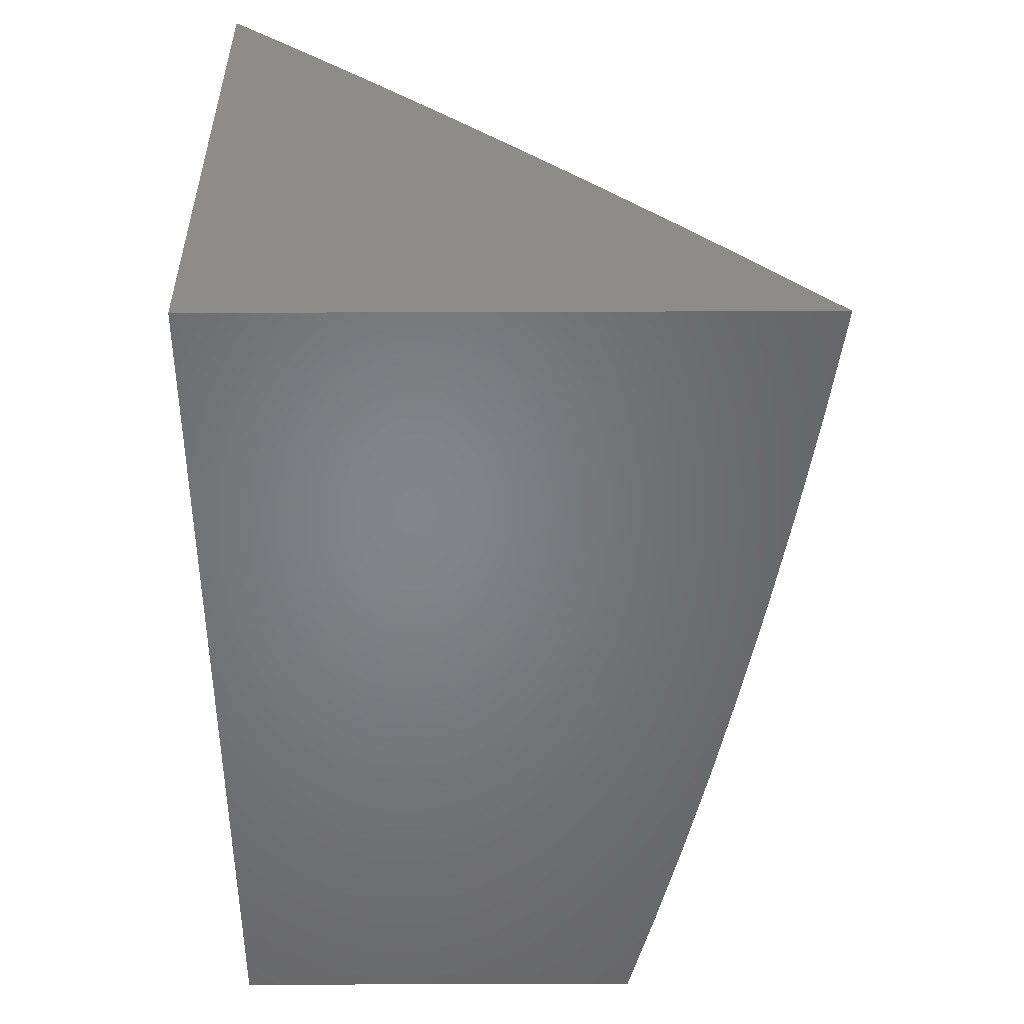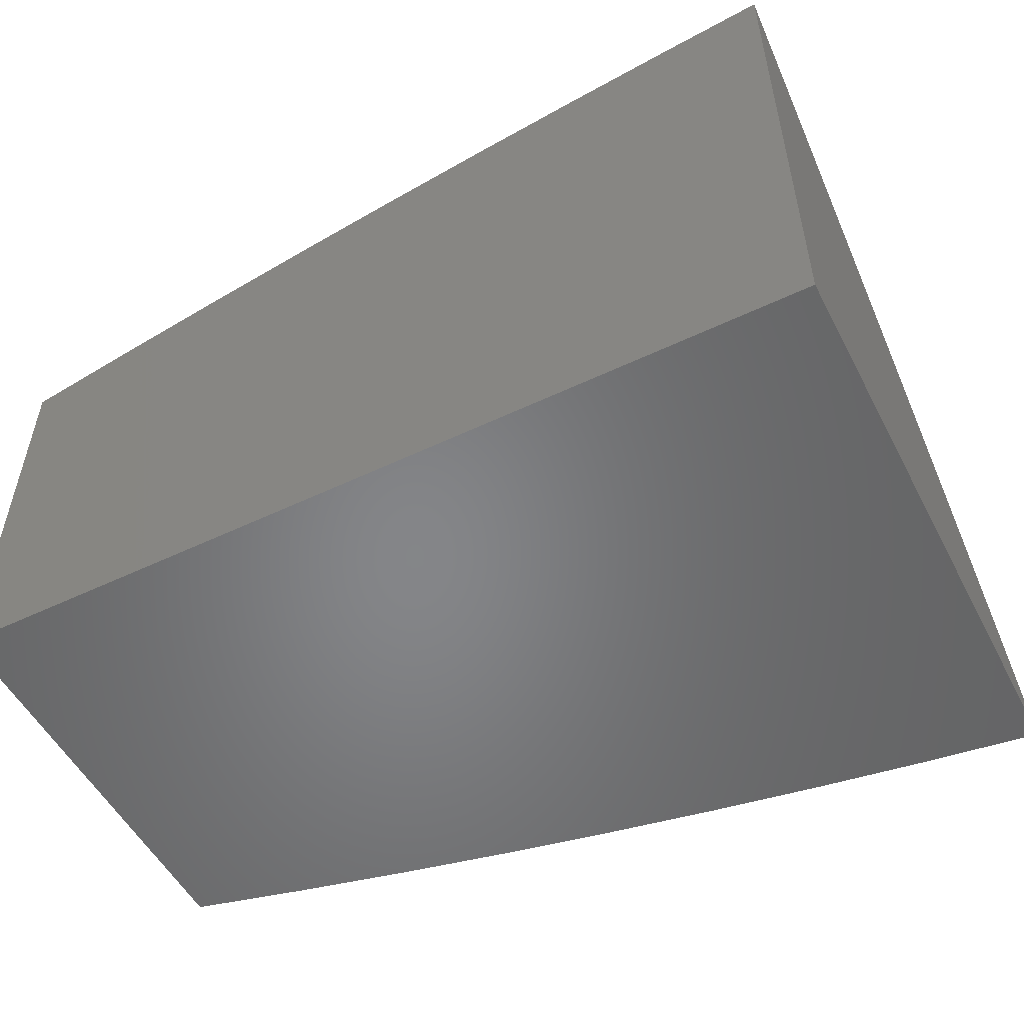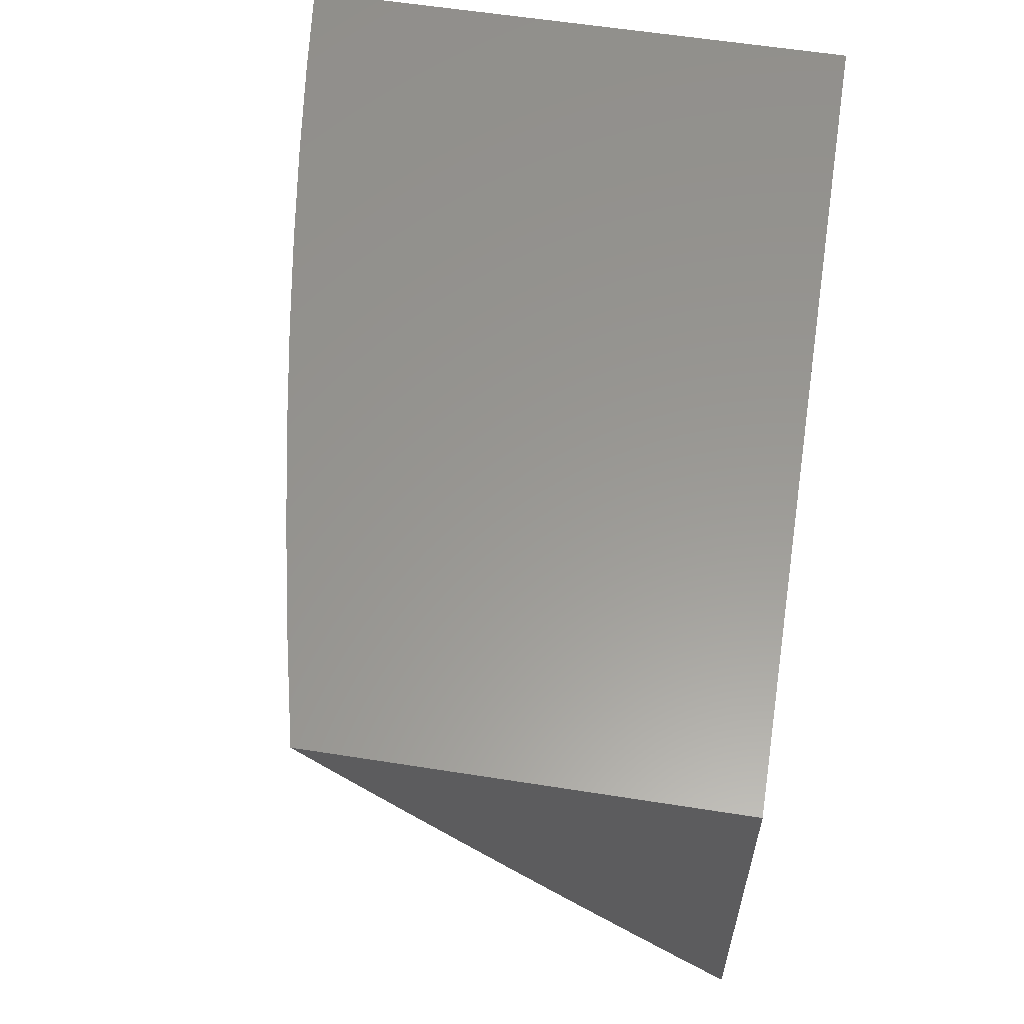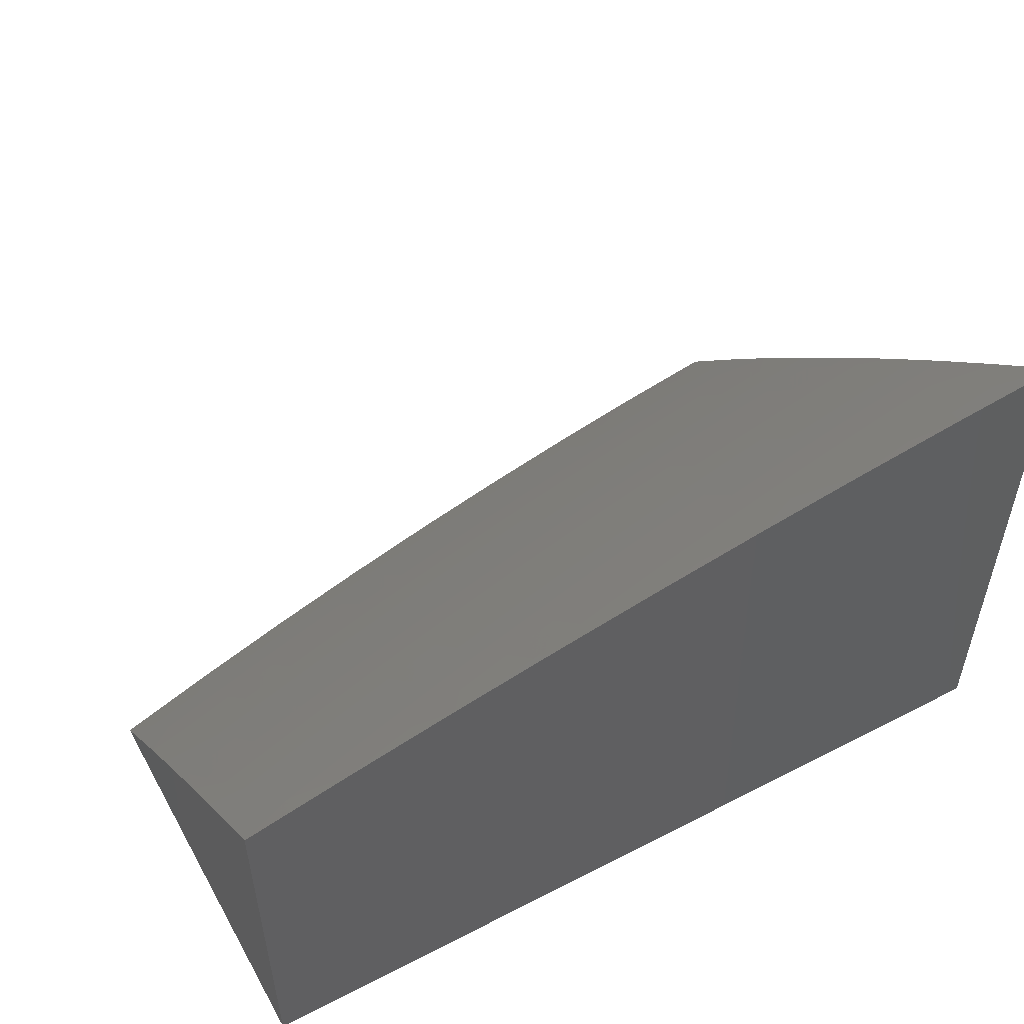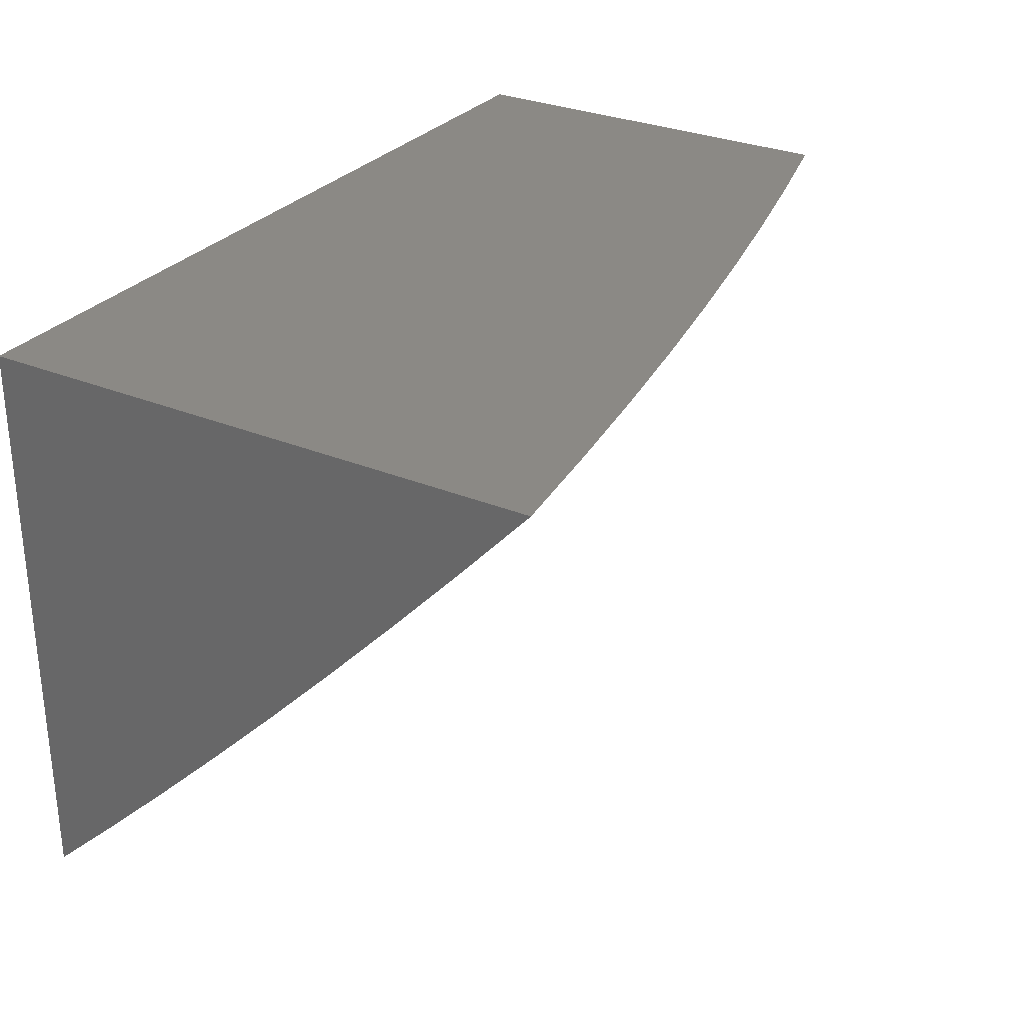
<metadata>
{"format":"stl","ext":"stl","renderer":"f3d","projection":"perspective","resolution":1024,"background":"white","views":[{"elev":-52.2,"azim":-89.8,"up":"+Z"},{"elev":-52.8,"azim":-152.9,"up":"+Z"},{"elev":59.0,"azim":99.2,"up":"+Y"},{"elev":52.8,"azim":151.1,"up":"+Z"},{"elev":29.5,"azim":-58.5,"up":"+Y"}]}
</metadata>
<code>
# stl→obj: 229 verts, 454 faces
v 1 -7.586 8.085
v 1 -7.666 8
v 1.064 -7.618 8.043
v 1.126 -7.649 8
v 1.134 -7.608 8.043
v 1.204 -7.598 8.043
v 1.197 -7.559 8.085
v 1.267 -7.548 8.085
v 1.26 -7.508 8.127
v 1.329 -7.497 8.127
v 1.322 -7.457 8.169
v 1.391 -7.445 8.169
v 1.384 -7.405 8.211
v 1.452 -7.392 8.211
v 1.444 -7.352 8.252
v 1.512 -7.339 8.252
v 1.504 -7.299 8.293
v 1.572 -7.285 8.293
v 1.563 -7.245 8.334
v 1.631 -7.231 8.334
v 1.622 -7.19 8.375
v 1.689 -7.176 8.375
v 1.68 -7.135 8.415
v 1.747 -7.12 8.415
v 1.737 -7.079 8.456
v 1.803 -7.063 8.456
v 1.793 -7.022 8.496
v 1.859 -7.006 8.496
v 1.752 -7 8.525
v 1.876 -7 8.497
v 1.87 -7.046 8.456
v 1.937 -7.029 8.456
v 1.881 -7.087 8.415
v 1.948 -7.07 8.415
v 1.891 -7.127 8.375
v 1.959 -7.11 8.375
v 1.902 -7.167 8.334
v 1.97 -7.15 8.334
v 1.913 -7.207 8.293
v 1.981 -7.19 8.293
v 1.923 -7.247 8.252
v 1.992 -7.229 8.252
v 2 -7.242 8.237
v 2 -7.182 8.295
v 1.252 -7.631 8
v 1.273 -7.587 8.043
v 1.336 -7.536 8.085
v 1.398 -7.485 8.127
v 1.46 -7.432 8.169
v 1.521 -7.379 8.211
v 1.581 -7.325 8.252
v 1.64 -7.271 8.293
v 1.699 -7.216 8.334
v 1.757 -7.16 8.375
v 1.814 -7.104 8.415
v 1.378 -7.61 8
v 1.343 -7.576 8.043
v 1.406 -7.524 8.085
v 1.468 -7.472 8.127
v 1.529 -7.419 8.169
v 1.589 -7.365 8.211
v 1.649 -7.311 8.252
v 1.708 -7.256 8.293
v 1.767 -7.2 8.334
v 1.824 -7.144 8.375
v 1.413 -7.563 8.043
v 1.503 -7.587 8
v 1.483 -7.551 8.043
v 1.553 -7.537 8.043
v 1.545 -7.498 8.085
v 1.615 -7.484 8.085
v 1.607 -7.445 8.127
v 1.676 -7.43 8.127
v 1.667 -7.39 8.169
v 1.736 -7.375 8.169
v 1.727 -7.336 8.211
v 1.796 -7.32 8.211
v 1.786 -7.28 8.252
v 1.855 -7.264 8.252
v 1.844 -7.224 8.293
v 1.628 -7.563 8
v 1.623 -7.523 8.043
v 1.685 -7.469 8.085
v 1.746 -7.415 8.127
v 1.806 -7.359 8.169
v 1.865 -7.303 8.211
v 1.694 -7.508 8.043
v 1.752 -7.536 8
v 1.764 -7.493 8.043
v 1.834 -7.477 8.043
v 1.825 -7.438 8.085
v 1.895 -7.421 8.085
v 1.885 -7.382 8.127
v 1.954 -7.365 8.127
v 1.944 -7.326 8.169
v 2 -7.301 8.179
v 1.934 -7.286 8.211
v 1.876 -7.507 8
v 1.905 -7.46 8.043
v 1.965 -7.404 8.085
v 2 -7.36 8.12
v 2 -7.477 8
v 1.975 -7.442 8.043
v 2 -7.419 8.06
v 2 -7.122 8.353
v 2 -7.061 8.41
v 2 -7 8.467
v 1.628 -7 8.552
v 1.651 -7.012 8.536
v 1.727 -7.038 8.496
v 1.585 -7.027 8.536
v 1.503 -7 8.576
v 1.519 -7.041 8.536
v 1.454 -7.054 8.536
v 1.462 -7.095 8.496
v 1.396 -7.108 8.496
v 1.404 -7.149 8.456
v 1.338 -7.161 8.456
v 1.346 -7.202 8.415
v 1.279 -7.214 8.415
v 1.286 -7.255 8.375
v 1.219 -7.266 8.375
v 1.226 -7.307 8.334
v 1.159 -7.317 8.334
v 1.165 -7.358 8.293
v 1.098 -7.368 8.293
v 1.104 -7.408 8.252
v 1.036 -7.418 8.252
v 1.042 -7.458 8.211
v 1 -7.423 8.252
v 1 -7.505 8.169
v 1.445 -7.012 8.575
v 1.378 -7 8.598
v 1.38 -7.025 8.575
v 1.315 -7.037 8.575
v 1.323 -7.078 8.536
v 1.257 -7.09 8.536
v 1.264 -7.131 8.496
v 1.199 -7.142 8.496
v 1.206 -7.184 8.456
v 1.14 -7.194 8.456
v 1.146 -7.235 8.415
v 1.08 -7.245 8.415
v 1.086 -7.286 8.375
v 1.019 -7.295 8.375
v 1.025 -7.336 8.334
v 1 -7.34 8.334
v 1.031 -7.377 8.293
v 1.252 -7 8.619
v 1.25 -7.048 8.575
v 1.192 -7.101 8.536
v 1.133 -7.153 8.496
v 1.074 -7.204 8.456
v 1.013 -7.254 8.415
v 1 -7.256 8.415
v 1.126 -7 8.637
v 1.178 -7.017 8.614
v 1.242 -7.006 8.614
v 1.185 -7.059 8.575
v 1.126 -7.111 8.536
v 1.067 -7.162 8.496
v 1.008 -7.213 8.456
v 1 -7 8.654
v 1.049 -7.036 8.614
v 1.113 -7.027 8.614
v 1.12 -7.069 8.575
v 1 -7.086 8.575
v 1.055 -7.078 8.575
v 1.061 -7.12 8.536
v 1 -7.172 8.495
v 1.002 -7.171 8.496
v 1.053 -7.538 8.127
v 1.048 -7.498 8.169
v 1.11 -7.449 8.211
v 1.172 -7.398 8.252
v 1.233 -7.347 8.293
v 1.294 -7.296 8.334
v 1.353 -7.243 8.375
v 1.412 -7.19 8.415
v 1.471 -7.136 8.456
v 1.528 -7.082 8.496
v 1.059 -7.578 8.085
v 1.128 -7.569 8.085
v 1.122 -7.529 8.127
v 1.191 -7.519 8.127
v 1.116 -7.489 8.169
v 1.185 -7.479 8.169
v 1.253 -7.468 8.169
v 1.092 -7.327 8.334
v 1.178 -7.439 8.211
v 1.24 -7.388 8.252
v 1.301 -7.336 8.293
v 1.361 -7.284 8.334
v 1.42 -7.231 8.375
v 1.479 -7.177 8.415
v 1.537 -7.123 8.456
v 1.594 -7.068 8.496
v 1.153 -7.276 8.375
v 1.247 -7.428 8.211
v 1.315 -7.417 8.211
v 1.308 -7.377 8.252
v 1.368 -7.325 8.293
v 1.428 -7.272 8.334
v 1.488 -7.218 8.375
v 1.546 -7.164 8.415
v 1.604 -7.109 8.456
v 1.661 -7.053 8.496
v 1.212 -7.225 8.415
v 1.272 -7.173 8.456
v 1.33 -7.12 8.496
v 1.388 -7.066 8.536
v 1.475 -7.511 8.085
v 1.537 -7.459 8.127
v 1.598 -7.405 8.169
v 1.658 -7.351 8.211
v 1.718 -7.296 8.252
v 1.776 -7.24 8.293
v 1.834 -7.184 8.334
v 1.376 -7.365 8.252
v 1.436 -7.312 8.293
v 1.496 -7.259 8.334
v 1.555 -7.205 8.375
v 1.613 -7.15 8.415
v 1.67 -7.094 8.456
v 1.755 -7.454 8.085
v 1.815 -7.399 8.127
v 1.875 -7.343 8.169
v 2 -7 8
v 1 -7 8
f 1 2 3
f 3 2 4
f 3 4 5
f 5 4 6
f 5 6 7
f 7 6 8
f 7 8 9
f 9 8 10
f 9 10 11
f 11 10 12
f 11 12 13
f 13 12 14
f 13 14 15
f 15 14 16
f 15 16 17
f 17 16 18
f 17 18 19
f 19 18 20
f 19 20 21
f 21 20 22
f 21 22 23
f 23 22 24
f 23 24 25
f 25 24 26
f 25 26 27
f 27 26 28
f 27 28 29
f 29 28 30
f 30 28 31
f 30 31 32
f 32 31 33
f 32 33 34
f 34 33 35
f 34 35 36
f 36 35 37
f 36 37 38
f 38 37 39
f 38 39 40
f 40 39 41
f 40 41 42
f 42 41 43
f 42 43 44
f 4 45 6
f 6 45 46
f 6 46 8
f 8 46 47
f 8 47 10
f 10 47 48
f 10 48 12
f 12 48 49
f 12 49 14
f 14 49 50
f 14 50 16
f 16 50 51
f 16 51 18
f 18 51 52
f 18 52 20
f 20 52 53
f 20 53 22
f 22 53 54
f 22 54 24
f 24 54 55
f 24 55 26
f 26 55 31
f 26 31 28
f 45 56 46
f 46 56 57
f 46 57 47
f 47 57 58
f 47 58 48
f 48 58 59
f 48 59 49
f 49 59 60
f 49 60 50
f 50 60 61
f 50 61 51
f 51 61 62
f 51 62 52
f 52 62 63
f 52 63 53
f 53 63 64
f 53 64 54
f 54 64 65
f 54 65 55
f 55 65 33
f 55 33 31
f 57 56 66
f 66 56 67
f 66 67 68
f 68 67 69
f 68 69 70
f 70 69 71
f 70 71 72
f 72 71 73
f 72 73 74
f 74 73 75
f 74 75 76
f 76 75 77
f 76 77 78
f 78 77 79
f 78 79 80
f 80 79 39
f 80 39 37
f 67 81 69
f 69 81 82
f 69 82 71
f 71 82 83
f 71 83 73
f 73 83 84
f 73 84 75
f 75 84 85
f 75 85 77
f 77 85 86
f 77 86 79
f 79 86 41
f 79 41 39
f 82 81 87
f 87 81 88
f 87 88 89
f 89 88 90
f 89 90 91
f 91 90 92
f 91 92 93
f 93 92 94
f 93 94 95
f 95 94 96
f 95 96 97
f 97 96 43
f 97 43 41
f 88 98 90
f 90 98 99
f 90 99 92
f 92 99 100
f 92 100 94
f 94 100 101
f 94 101 96
f 98 102 99
f 99 102 103
f 99 103 100
f 100 103 104
f 100 104 101
f 102 104 103
f 105 38 44
f 44 38 40
f 44 40 42
f 38 105 36
f 36 105 106
f 36 106 34
f 34 106 32
f 106 107 32
f 32 107 30
f 108 109 29
f 29 109 110
f 29 110 27
f 27 110 25
f 109 108 111
f 111 108 112
f 111 112 113
f 113 112 114
f 113 114 115
f 115 114 116
f 115 116 117
f 117 116 118
f 117 118 119
f 119 118 120
f 119 120 121
f 121 120 122
f 121 122 123
f 123 122 124
f 123 124 125
f 125 124 126
f 125 126 127
f 127 126 128
f 127 128 129
f 129 128 130
f 129 130 131
f 114 112 132
f 132 112 133
f 132 133 134
f 134 133 135
f 134 135 136
f 136 135 137
f 136 137 138
f 138 137 139
f 138 139 140
f 140 139 141
f 140 141 142
f 142 141 143
f 142 143 144
f 144 143 145
f 144 145 146
f 146 145 147
f 146 147 148
f 148 147 130
f 148 130 128
f 133 149 135
f 135 149 150
f 135 150 137
f 137 150 151
f 137 151 139
f 139 151 152
f 139 152 141
f 141 152 153
f 141 153 143
f 143 153 154
f 143 154 145
f 145 154 155
f 145 155 147
f 156 157 149
f 149 157 158
f 149 158 150
f 150 158 159
f 150 159 151
f 151 159 160
f 151 160 152
f 152 160 161
f 152 161 153
f 153 161 162
f 153 162 154
f 154 162 155
f 163 164 156
f 156 164 165
f 156 165 157
f 157 165 166
f 157 166 159
f 159 166 160
f 163 167 164
f 164 167 168
f 164 168 165
f 165 168 166
f 168 167 169
f 169 167 170
f 169 170 171
f 171 170 162
f 171 162 161
f 170 155 162
f 1 172 131
f 131 172 173
f 131 173 129
f 129 173 174
f 129 174 127
f 127 174 175
f 127 175 125
f 125 175 176
f 125 176 123
f 123 176 177
f 123 177 121
f 121 177 178
f 121 178 119
f 119 178 179
f 119 179 117
f 117 179 180
f 117 180 115
f 115 180 181
f 115 181 113
f 113 181 111
f 172 1 182
f 182 1 3
f 182 3 183
f 183 3 5
f 183 5 7
f 172 182 184
f 184 182 183
f 184 183 185
f 185 183 7
f 185 7 9
f 173 172 186
f 186 172 184
f 186 184 187
f 187 184 185
f 187 185 188
f 188 185 9
f 188 9 11
f 128 126 148
f 148 126 189
f 148 189 146
f 146 189 144
f 169 171 161
f 173 186 174
f 174 186 190
f 174 190 175
f 175 190 191
f 175 191 176
f 176 191 192
f 176 192 177
f 177 192 193
f 177 193 178
f 178 193 194
f 178 194 179
f 179 194 195
f 179 195 180
f 180 195 196
f 180 196 181
f 181 196 197
f 181 197 111
f 111 197 109
f 190 186 187
f 126 124 189
f 189 124 198
f 189 198 144
f 144 198 142
f 166 168 169
f 166 169 160
f 160 169 161
f 190 187 199
f 199 187 188
f 199 188 200
f 200 188 11
f 200 11 13
f 190 199 191
f 191 199 201
f 191 201 192
f 192 201 202
f 192 202 193
f 193 202 203
f 193 203 194
f 194 203 204
f 194 204 195
f 195 204 205
f 195 205 196
f 196 205 206
f 196 206 197
f 197 206 207
f 197 207 109
f 109 207 110
f 201 199 200
f 198 124 122
f 142 198 208
f 208 198 122
f 208 122 120
f 142 208 140
f 140 208 209
f 140 209 138
f 138 209 210
f 138 210 136
f 136 210 211
f 136 211 134
f 134 211 132
f 209 208 120
f 158 157 159
f 57 66 58
f 58 66 212
f 58 212 59
f 59 212 213
f 59 213 60
f 60 213 214
f 60 214 61
f 61 214 215
f 61 215 62
f 62 215 216
f 62 216 63
f 63 216 217
f 63 217 64
f 64 217 218
f 64 218 65
f 65 218 35
f 65 35 33
f 201 200 219
f 219 200 13
f 219 13 15
f 201 219 202
f 202 219 220
f 202 220 203
f 203 220 221
f 203 221 204
f 204 221 222
f 204 222 205
f 205 222 223
f 205 223 206
f 206 223 224
f 206 224 207
f 207 224 110
f 220 219 15
f 209 120 118
f 209 118 210
f 210 118 116
f 210 116 211
f 211 116 114
f 211 114 132
f 68 70 212
f 212 70 213
f 214 213 72
f 72 213 70
f 220 15 17
f 220 17 221
f 221 17 19
f 221 19 222
f 222 19 21
f 222 21 223
f 223 21 23
f 223 23 224
f 224 23 25
f 224 25 110
f 66 68 212
f 215 214 74
f 74 214 72
f 89 225 87
f 87 225 83
f 87 83 82
f 83 225 84
f 84 225 226
f 84 226 85
f 85 226 227
f 85 227 86
f 86 227 97
f 86 97 41
f 226 225 91
f 91 225 89
f 215 74 76
f 215 76 216
f 216 76 78
f 216 78 217
f 217 78 80
f 217 80 218
f 218 80 37
f 218 37 35
f 226 91 93
f 226 93 227
f 227 93 95
f 227 95 97
f 107 106 228
f 228 106 105
f 228 105 44
f 44 43 228
f 228 43 96
f 228 96 101
f 101 104 228
f 228 104 102
f 102 98 228
f 228 98 88
f 228 88 81
f 228 81 229
f 229 81 67
f 229 67 56
f 56 45 229
f 229 45 4
f 229 4 2
f 2 1 229
f 229 1 131
f 229 131 130
f 130 147 229
f 229 147 155
f 229 155 170
f 170 167 229
f 229 167 163
f 163 156 229
f 229 156 149
f 229 149 133
f 133 112 229
f 229 112 108
f 229 108 228
f 228 108 29
f 228 29 30
f 30 107 228

</code>
